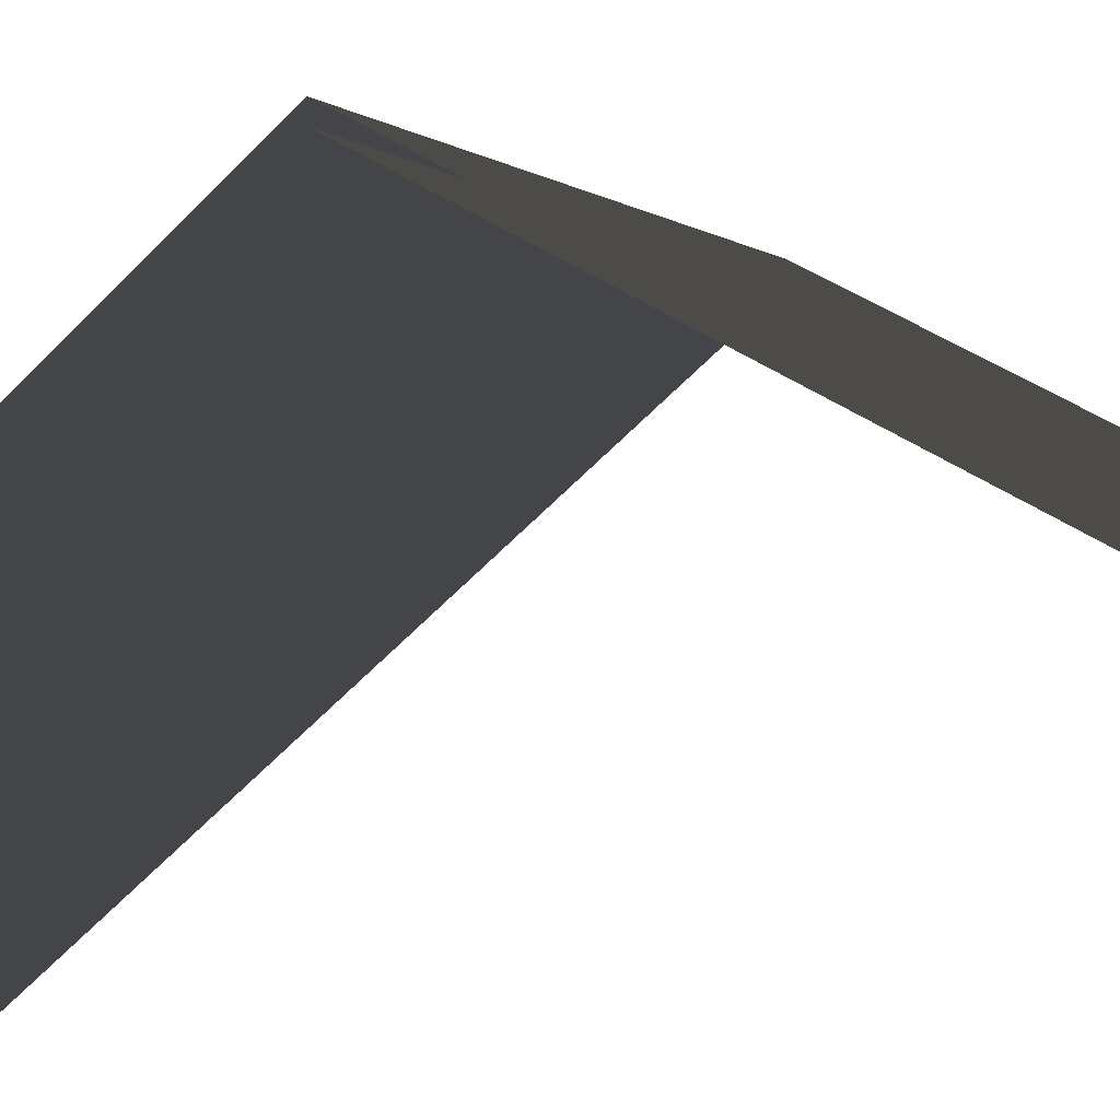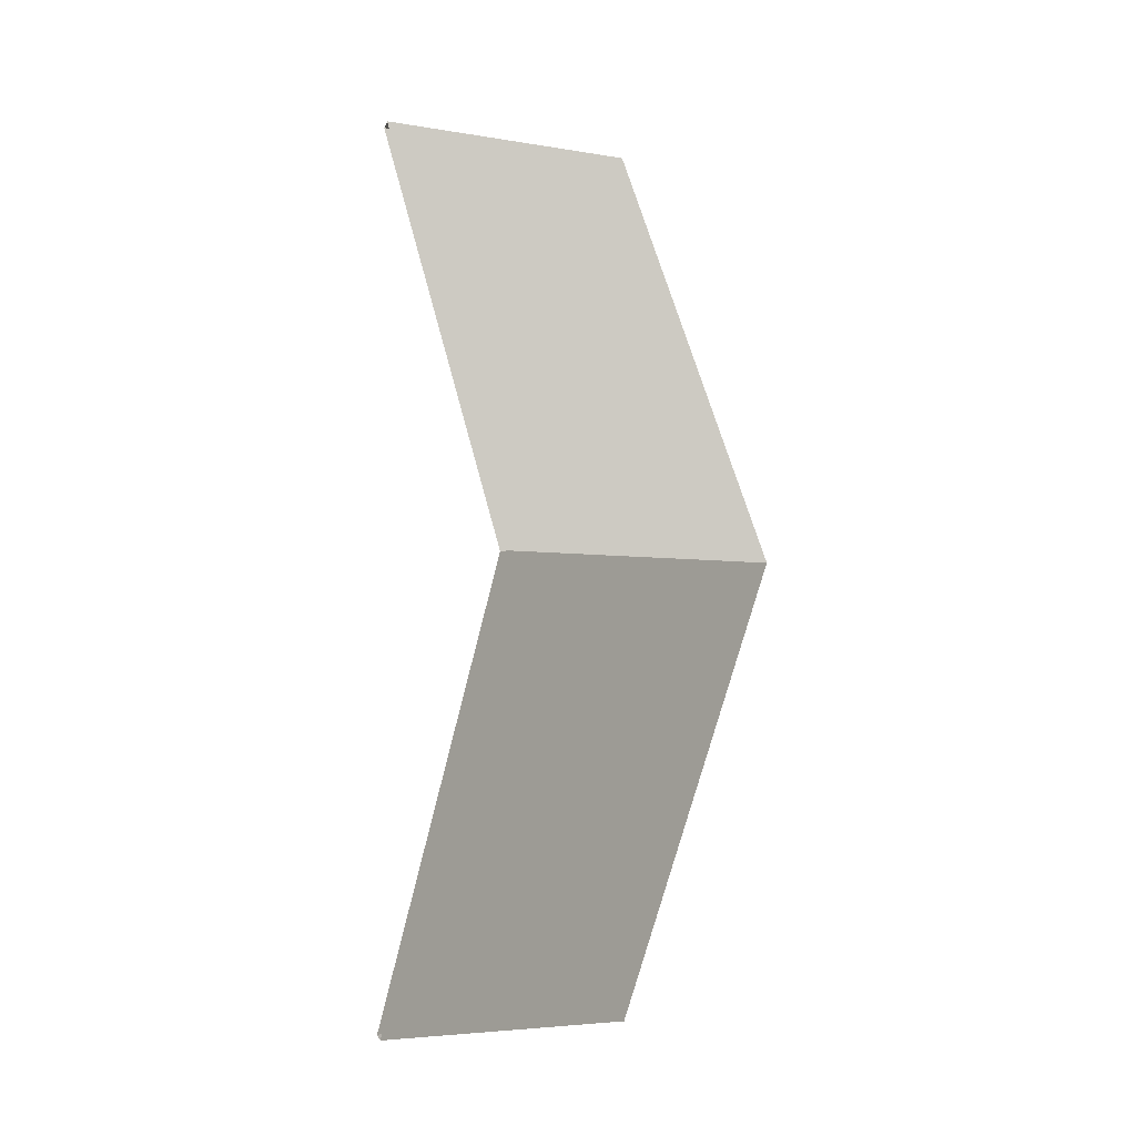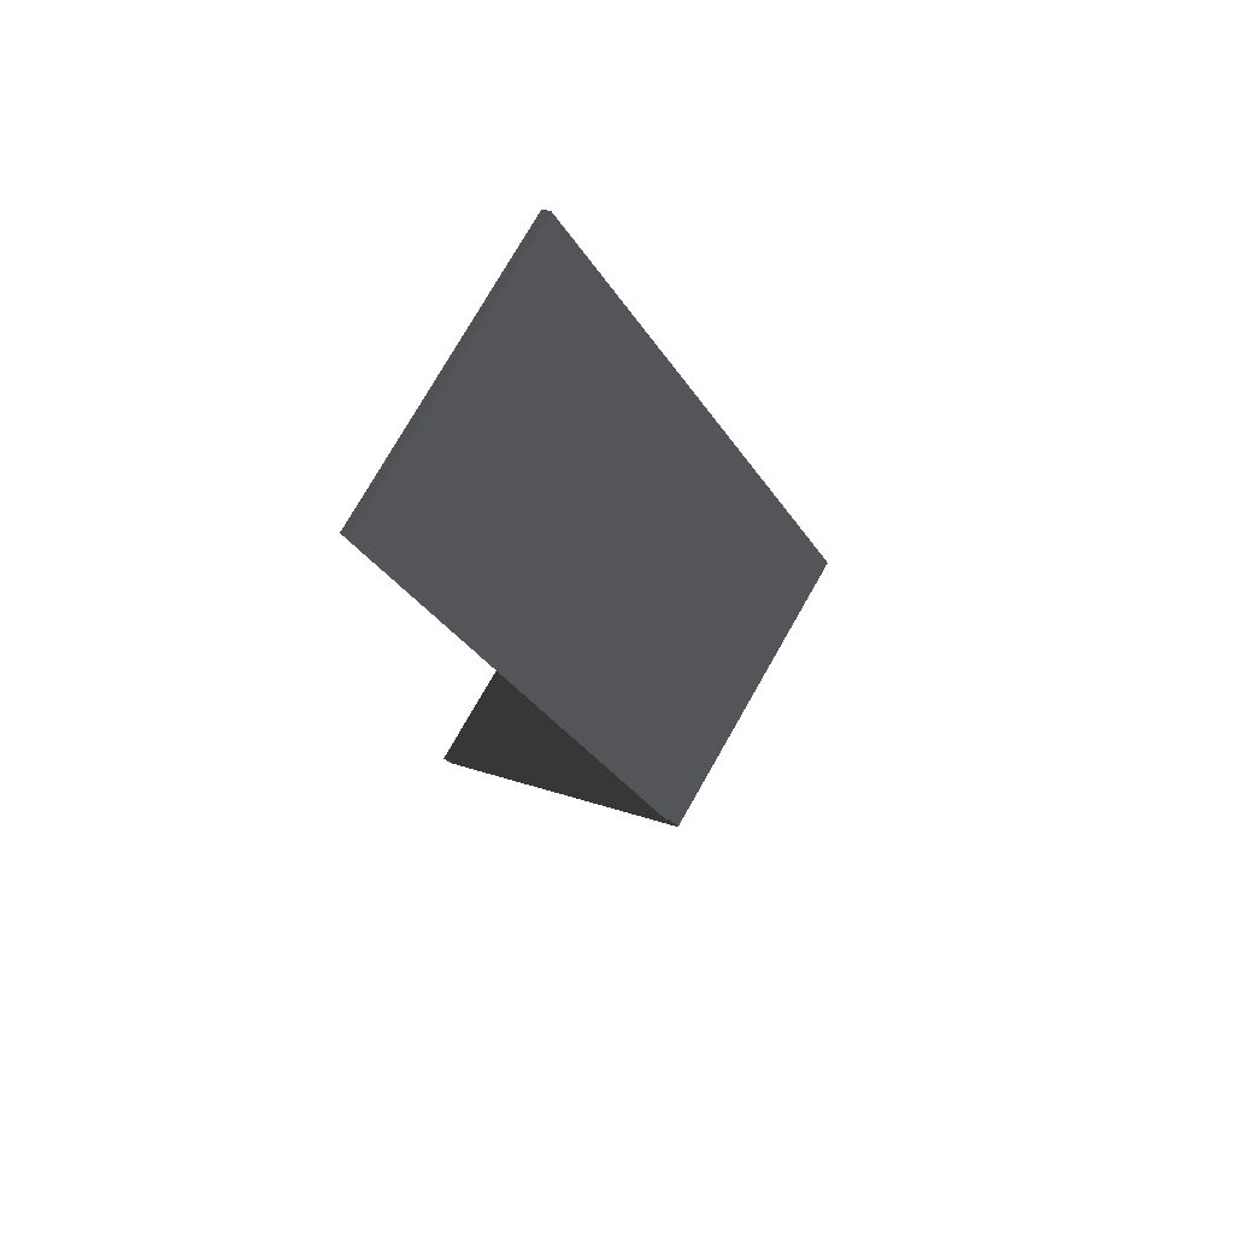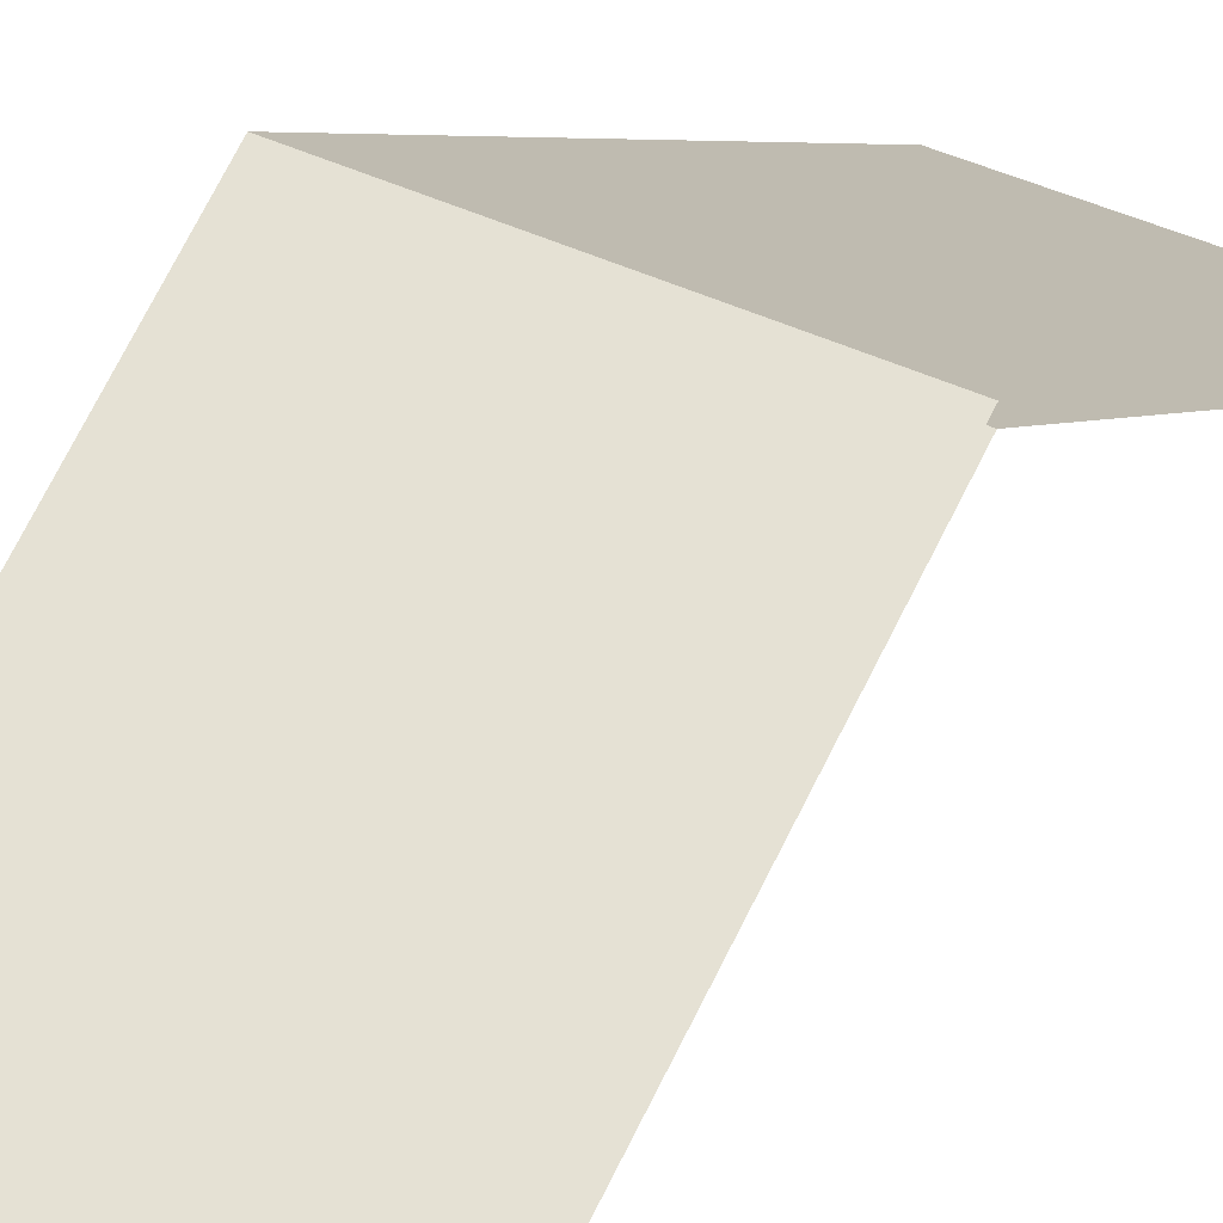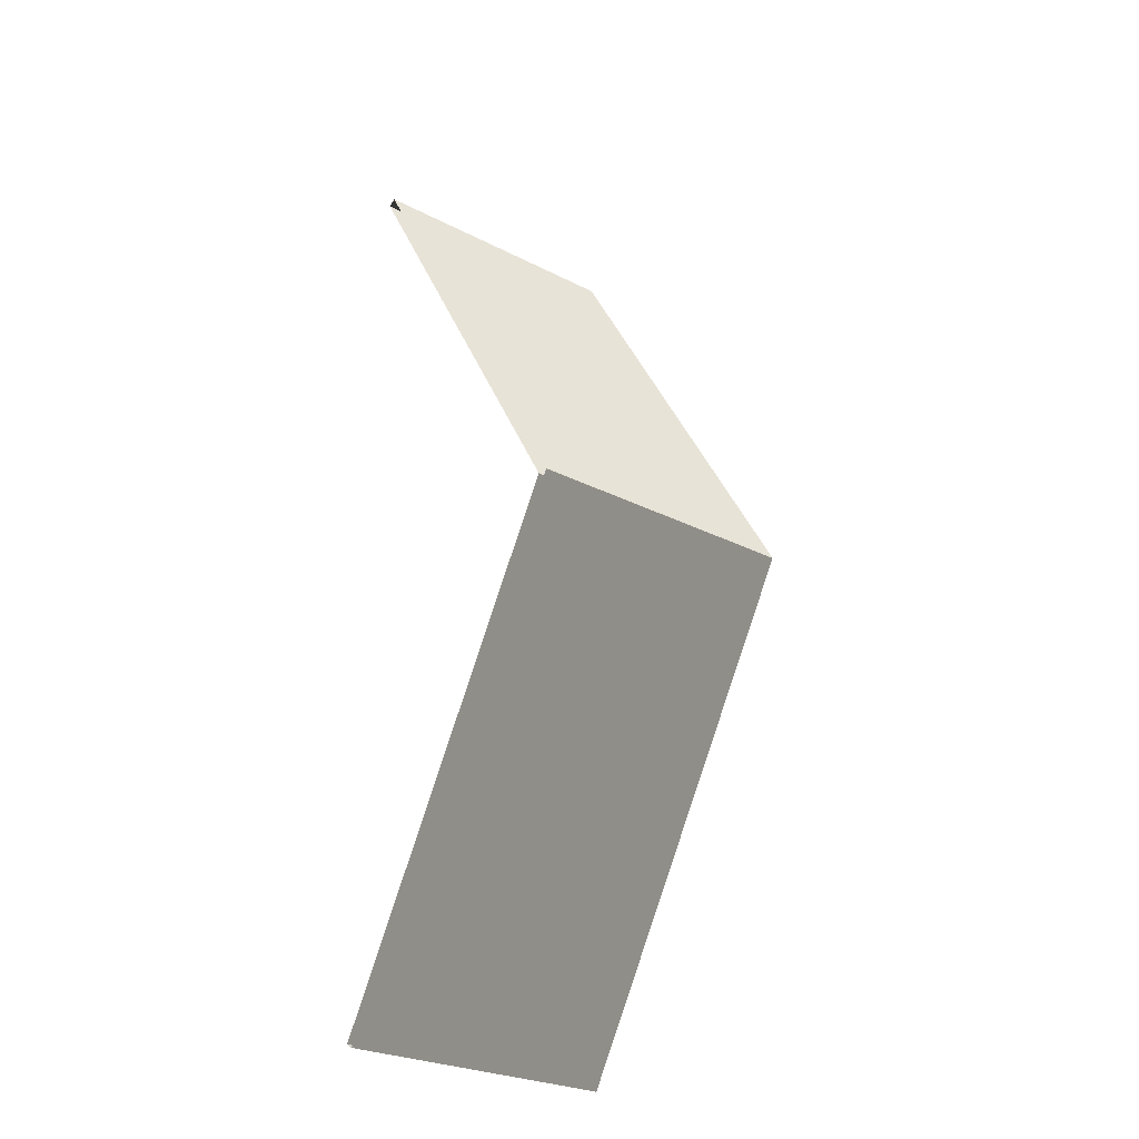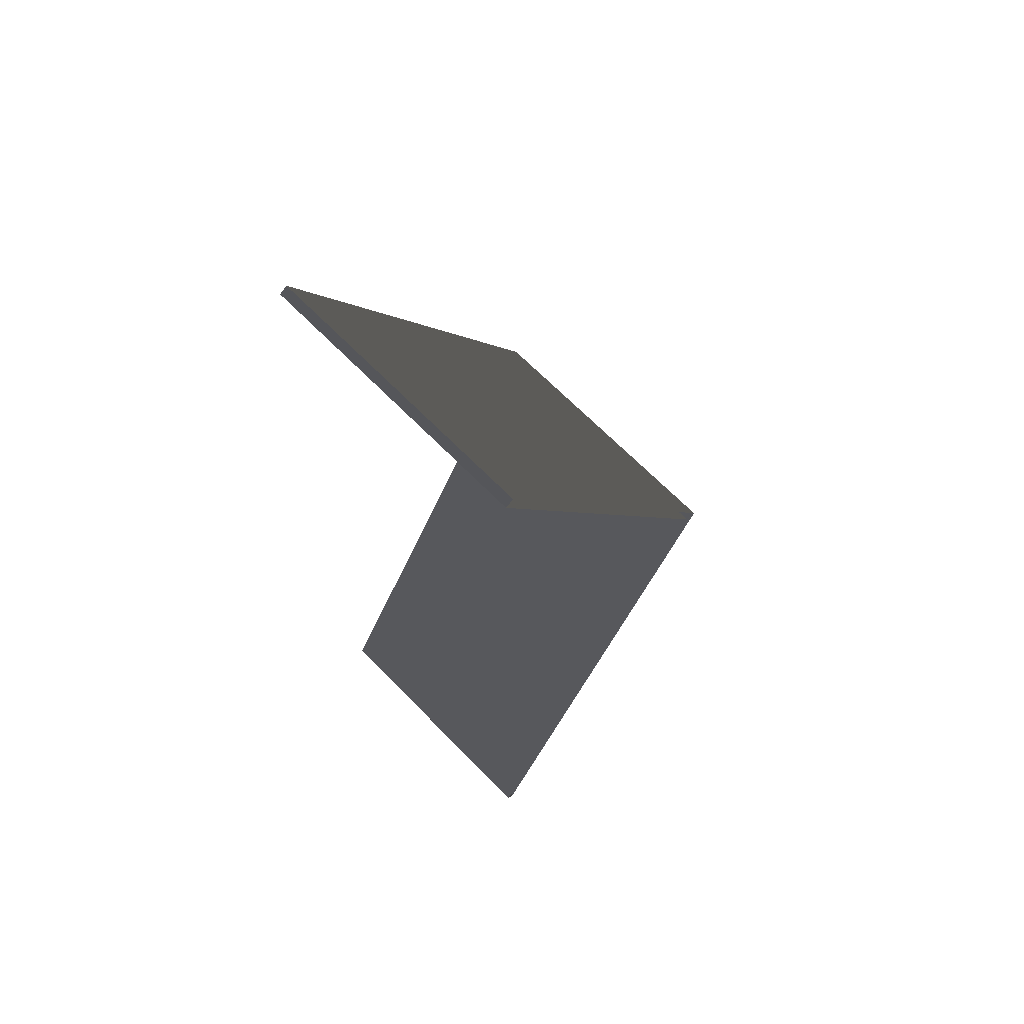
<metadata>
{"format":"obj","ext":"obj","renderer":"f3d","projection":"perspective","resolution":1024,"background":"white","views":[{"elev":-12.0,"azim":129.1,"up":"+Y"},{"elev":-4.7,"azim":151.7,"up":"+Z"},{"elev":76.5,"azim":119.7,"up":"+Z"},{"elev":38.8,"azim":-148.3,"up":"+Y"},{"elev":-27.2,"azim":141.5,"up":"+Z"},{"elev":66.3,"azim":45.9,"up":"+Z"}]}
</metadata>
<code>
v 3 2.435 -0.5131
v 2.119e-06 5.4 4.5
v 3.072e-07 2.435 -0.5131
v 3 5.4 4.5
v 3 2.349 -0.4622
v 2.119e-06 5.284 4.5
v 3 5.284 4.5
v 4.322e-07 2.349 -0.4622
v 3 2.349 -0.4622
v 3.072e-07 2.435 -0.5131
v 4.322e-07 2.349 -0.4622
v 3 2.435 -0.5131
v 2.119e-06 5.4 4.5
v 3 2.435 9.513
v 4.308e-07 2.435 9.513
v 3 5.4 4.5
v 3 2.349 9.462
v 2.119e-06 5.284 4.5
v 3.058e-07 2.349 9.462
v 3 5.284 4.5
v 4.308e-07 2.435 9.513
v 3 2.349 9.462
v 3.058e-07 2.349 9.462
v 3 2.435 9.513
g roof01_9x3m_A_11_11148_166
f 1 3 2
f 2 4 1
f 5 7 6
f 6 8 5
f 9 11 10
f 10 12 9
f 13 15 14
f 14 16 13
f 17 19 18
f 18 20 17
f 21 23 22
f 22 24 21

</code>
